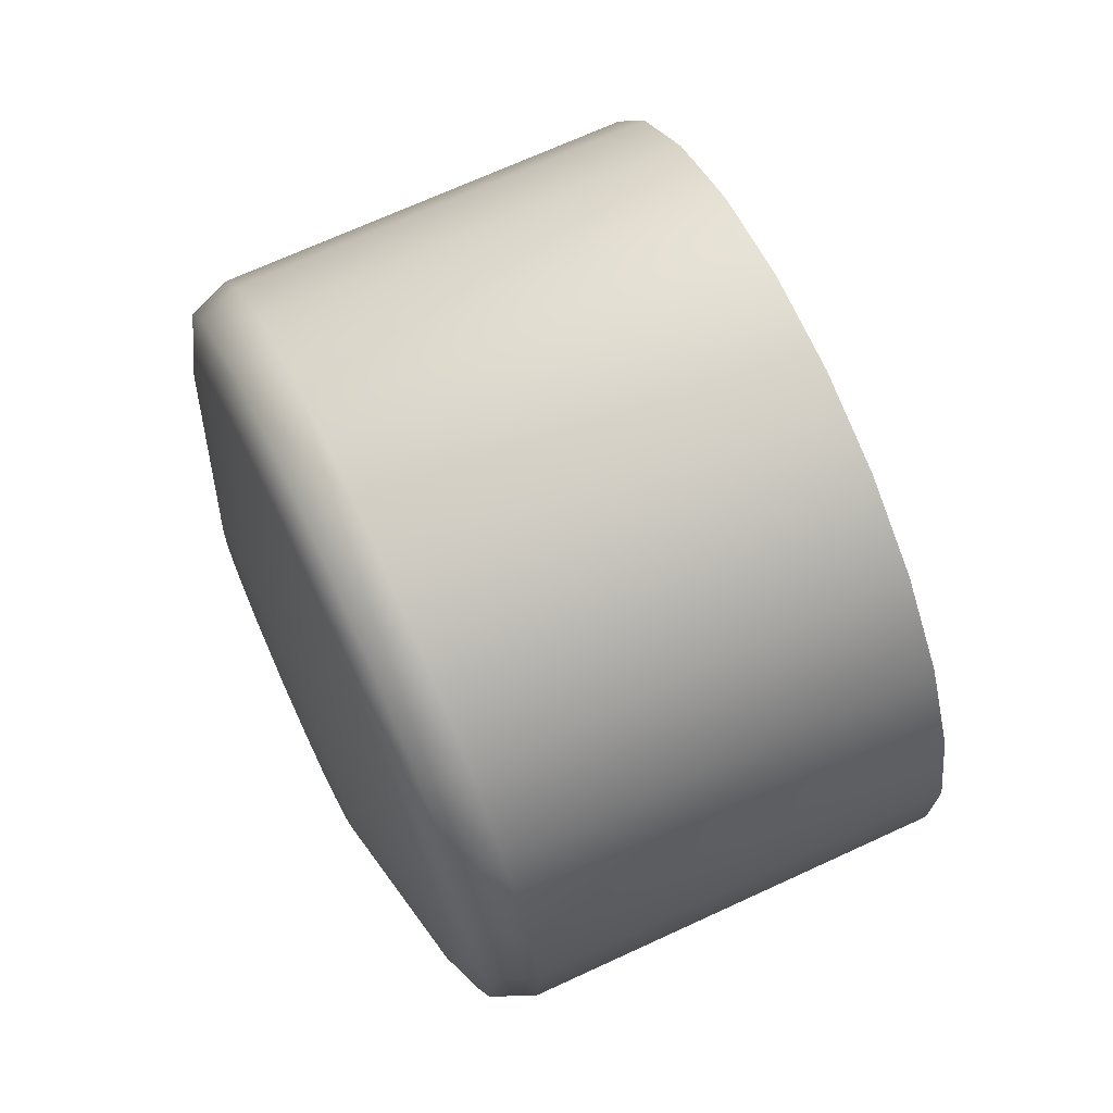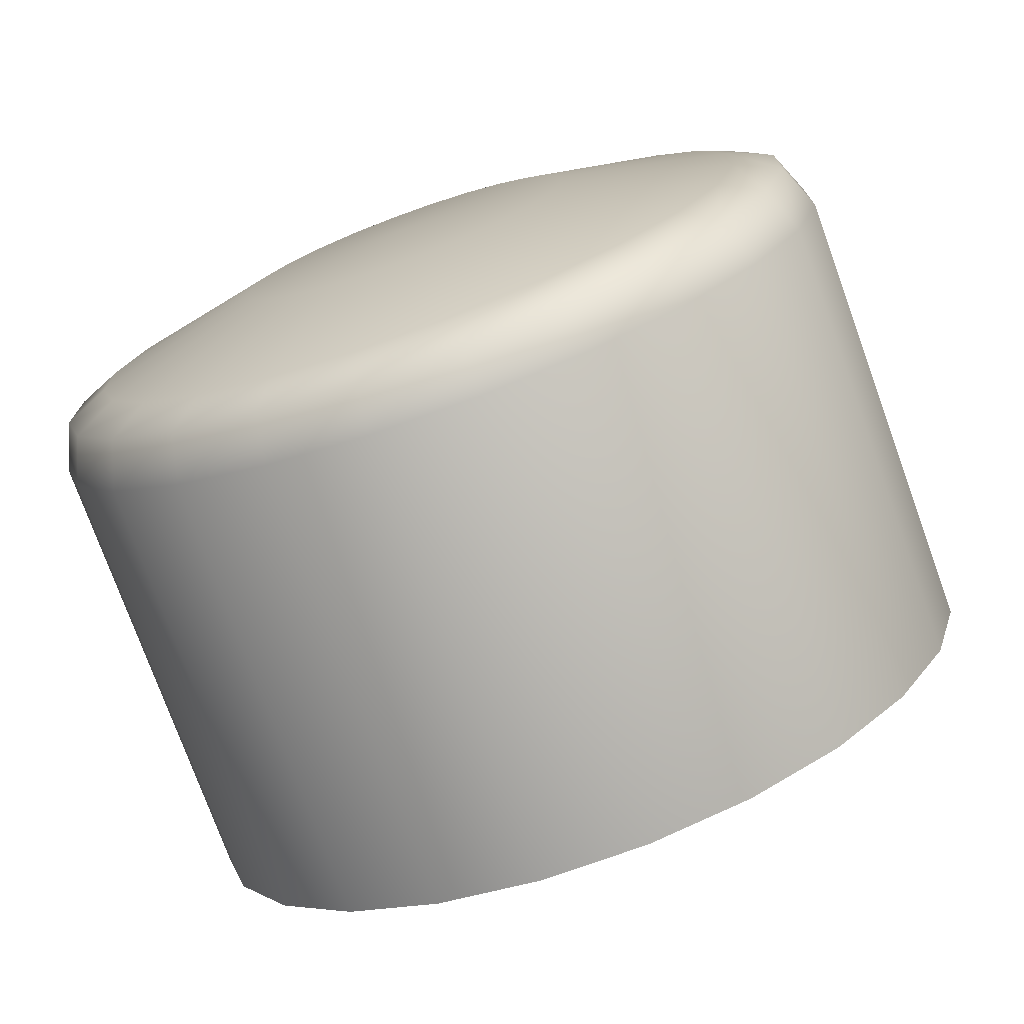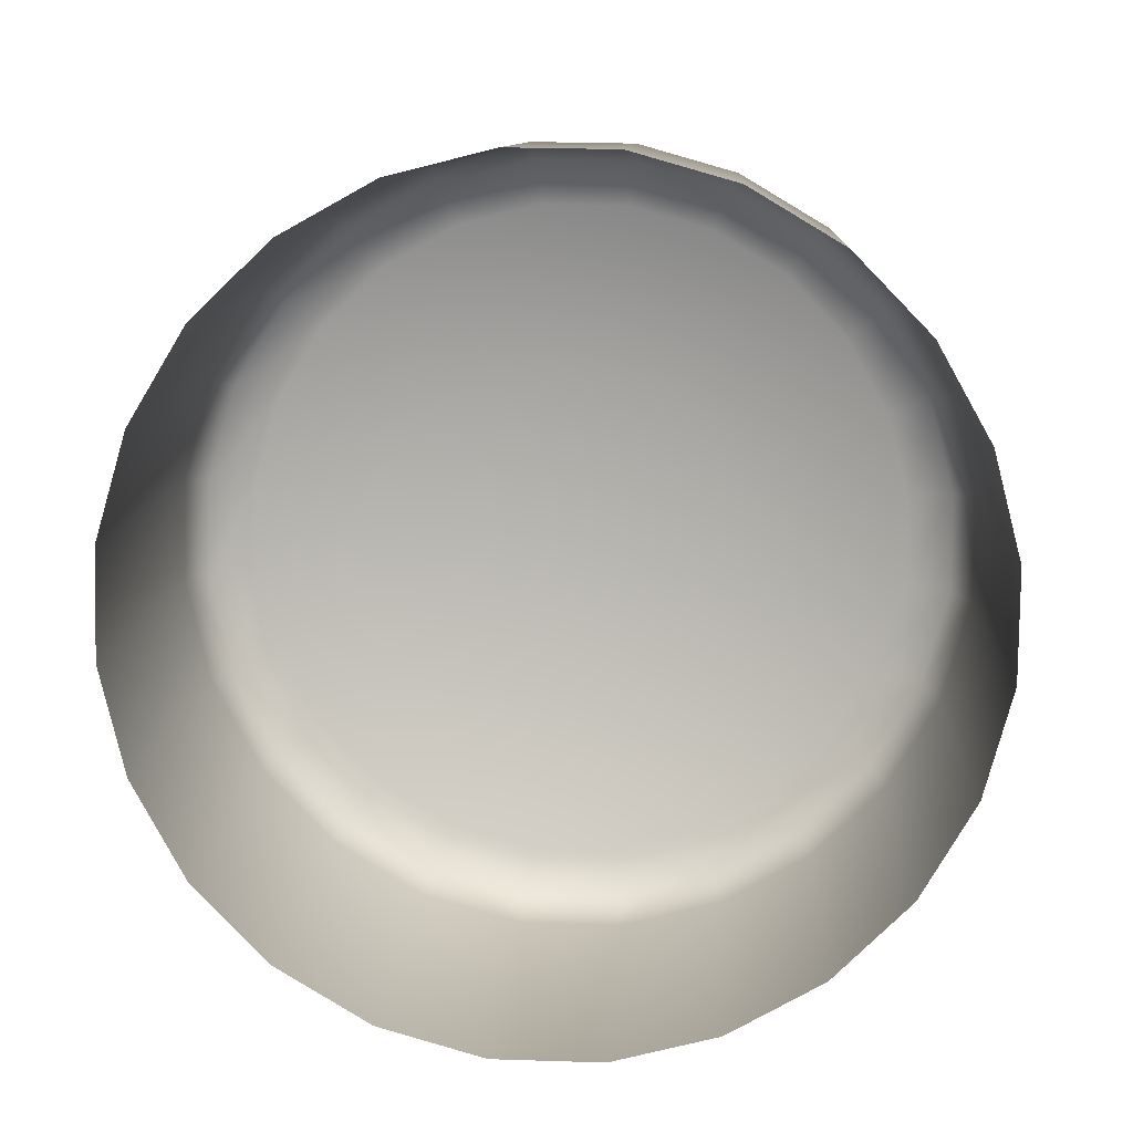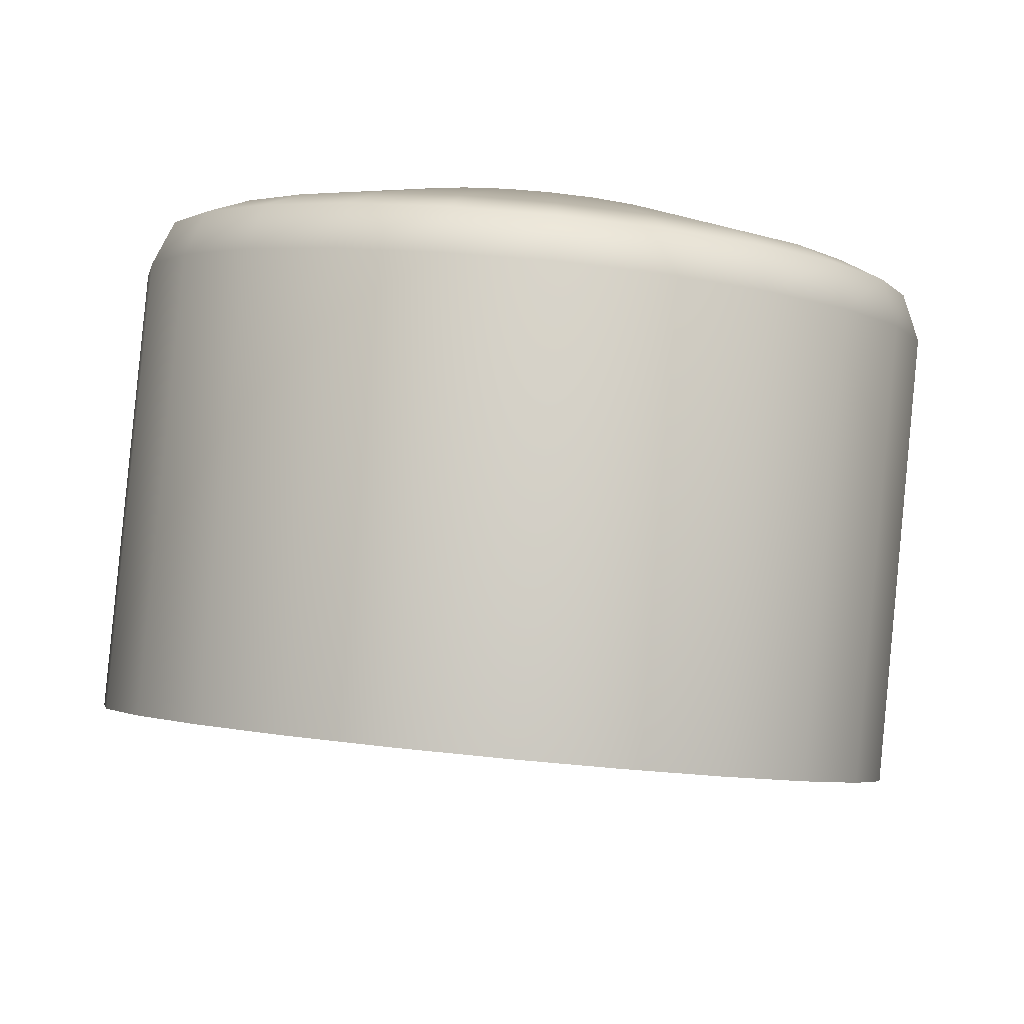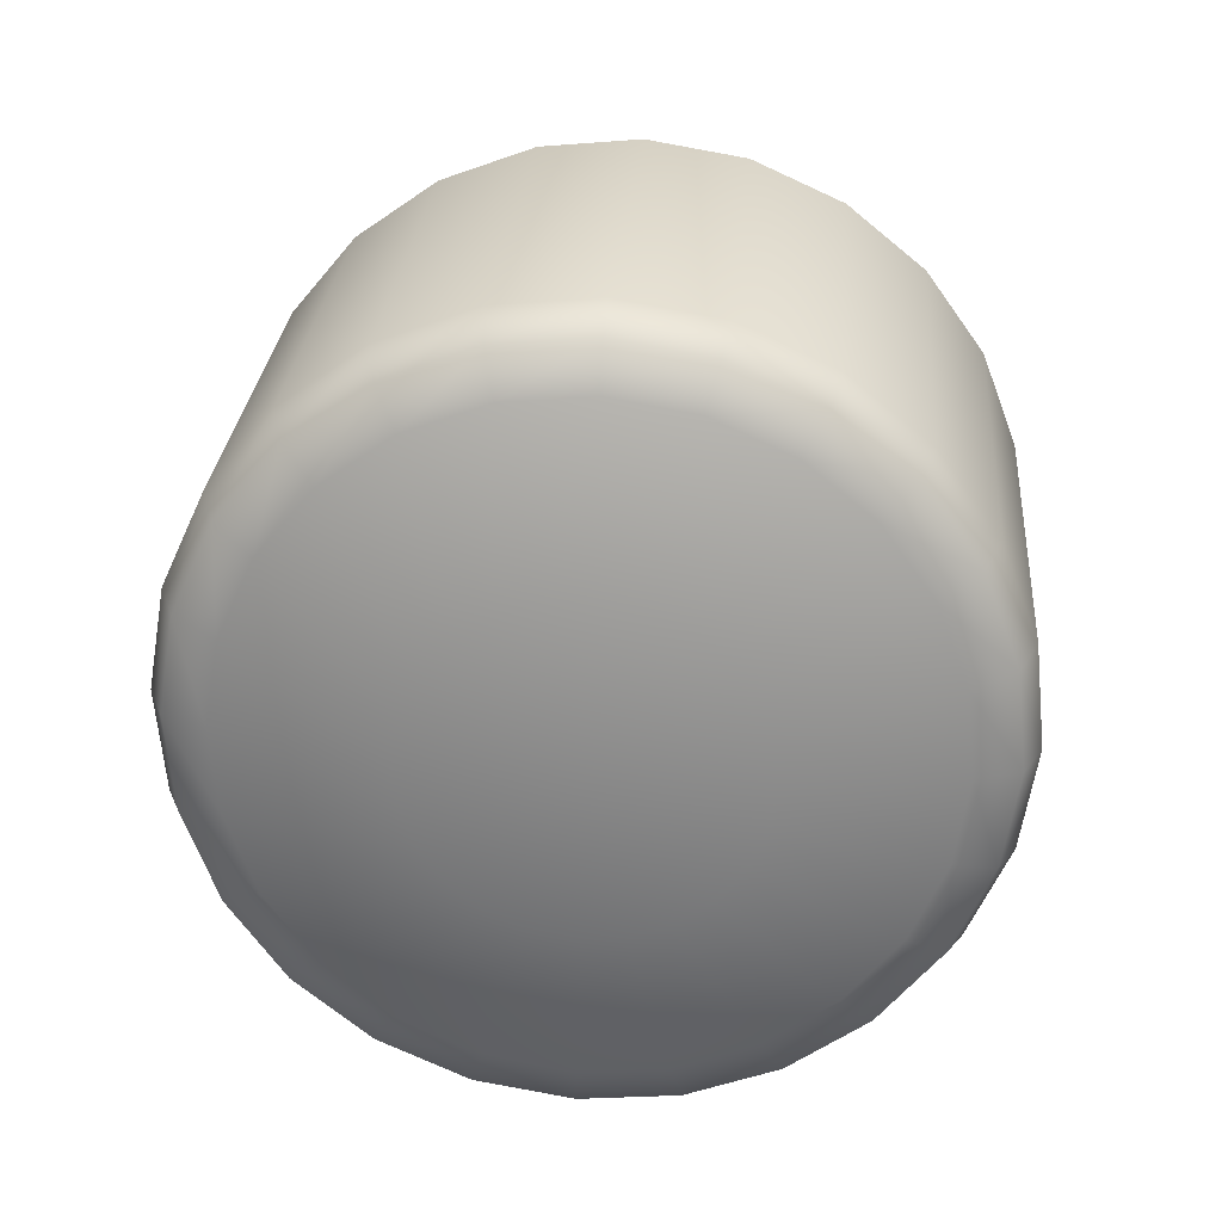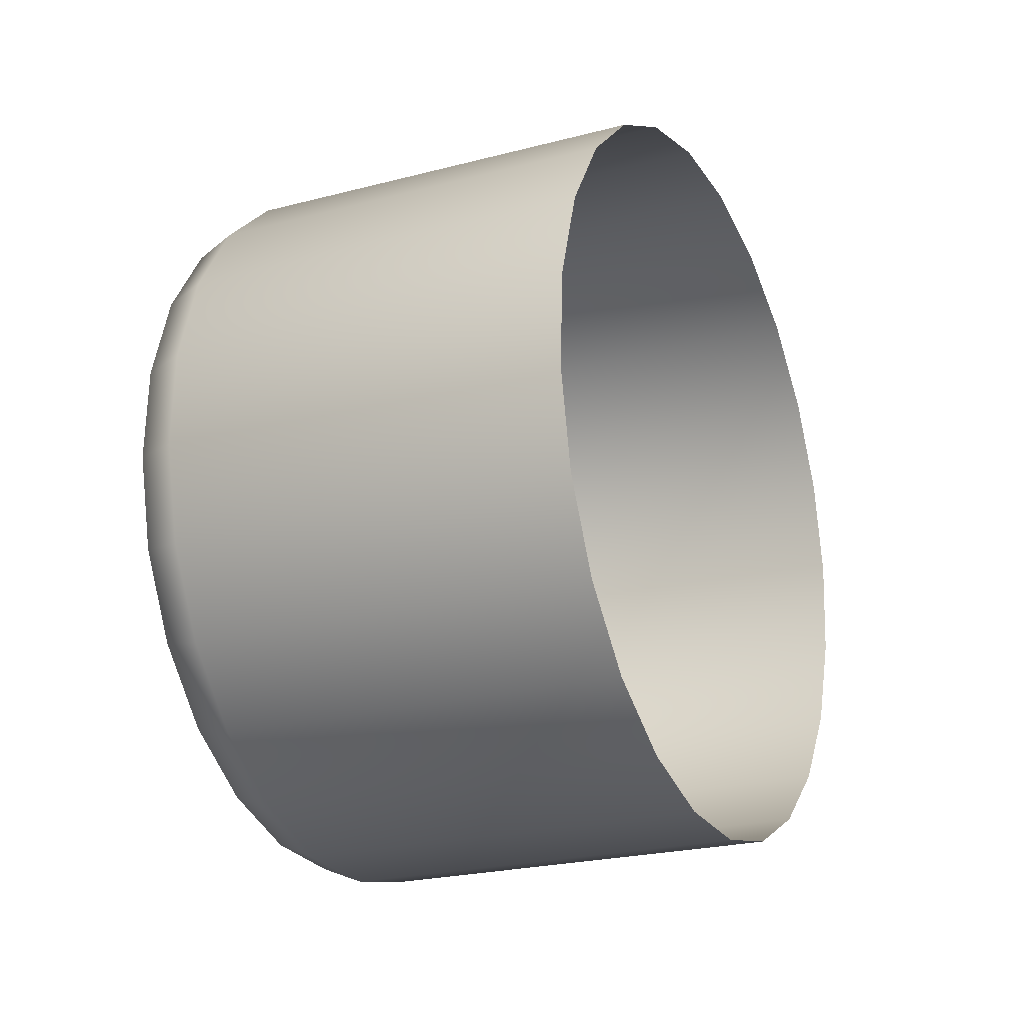
<metadata>
{"format":"obj","ext":"obj","renderer":"f3d","projection":"perspective","resolution":1024,"background":"white","views":[{"elev":-29.2,"azim":-87.6,"up":"+Z"},{"elev":-0.1,"azim":-128.4,"up":"+Y"},{"elev":-56.8,"azim":3.5,"up":"+Y"},{"elev":21.2,"azim":10.1,"up":"+Y"},{"elev":1.6,"azim":-176.5,"up":"+Z"},{"elev":54.9,"azim":-85.2,"up":"+Z"}]}
</metadata>
<code>
v  -0.02089 0.008464 0.05938
v  -0.01905 0.008337 0.05902
v  -0.02092 0.008262 0.05893
v  -0.02083 0.00806 0.0585
v  -0.02062 0.007873 0.0581
v  -0.0203 0.007712 0.05777
v  -0.01989 0.00759 0.05752
v  -0.01943 0.007514 0.05738
v  -0.01894 0.00749 0.05735
v  -0.01846 0.007519 0.05744
v  -0.01802 0.007599 0.05764
v  -0.01765 0.007725 0.05793
v  -0.01738 0.007888 0.0583
v  -0.01722 0.008077 0.05873
v  -0.01718 0.00828 0.05917
v  -0.01727 0.008481 0.05961
v  -0.01749 0.008669 0.06001
v  -0.01781 0.008829 0.06034
v  -0.01821 0.008952 0.06058
v  -0.01868 0.009027 0.06073
v  -0.01916 0.009052 0.06075
v  -0.01964 0.009023 0.06066
v  -0.02008 0.008943 0.06047
v  -0.02045 0.008817 0.06017
v  -0.02073 0.008654 0.0598
v  -0.0228 0.00787 0.05899
v  -0.02273 0.008275 0.05988
v  -0.02262 0.007467 0.05812
v  -0.02219 0.007092 0.05732
v  -0.02155 0.006771 0.05666
v  -0.02074 0.006527 0.05616
v  -0.01982 0.006375 0.05588
v  -0.01884 0.006326 0.05583
v  -0.01788 0.006384 0.056
v  -0.017 0.006544 0.0564
v  -0.01626 0.006796 0.05699
v  -0.01571 0.007122 0.05773
v  -0.01539 0.007501 0.05858
v  -0.01532 0.007906 0.05946
v  -0.01551 0.008309 0.06034
v  -0.01593 0.008684 0.06113
v  -0.01657 0.009005 0.0618
v  -0.01738 0.009249 0.06229
v  -0.01831 0.009401 0.06257
v  -0.01928 0.00945 0.06263
v  -0.02025 0.009392 0.06245
v  -0.02113 0.009232 0.06206
v  -0.02187 0.00898 0.06147
v  -0.02241 0.008654 0.06072
v  -0.02331 0.00768 0.05905
v  -0.02323 0.008139 0.06005
v  -0.0231 0.007223 0.05806
v  -0.02261 0.006798 0.05715
v  -0.02189 0.006434 0.0564
v  -0.02097 0.006157 0.05584
v  -0.01992 0.005985 0.05552
v  -0.01882 0.00593 0.05546
v  -0.01773 0.005995 0.05566
v  -0.01673 0.006177 0.05611
v  -0.01589 0.006462 0.05678
v  -0.01527 0.006832 0.05762
v  -0.01491 0.007261 0.05857
v  -0.01483 0.00772 0.05958
v  -0.01504 0.008177 0.06057
v  -0.01552 0.008602 0.06147
v  -0.01625 0.008965 0.06223
v  -0.01716 0.009243 0.06279
v  -0.01821 0.009415 0.06311
v  -0.01932 0.00947 0.06317
v  -0.02041 0.009404 0.06297
v  -0.02141 0.009223 0.06252
v  -0.02224 0.008937 0.06185
v  -0.02287 0.008568 0.06101
v  -0.02352 0.007225 0.05924
v  -0.02344 0.007706 0.0603
v  -0.02331 0.006745 0.0582
v  -0.0228 0.0063 0.05726
v  -0.02204 0.005919 0.05646
v  -0.02107 0.005628 0.05588
v  -0.01997 0.005447 0.05554
v  -0.01881 0.00539 0.05548
v  -0.01767 0.005458 0.05569
v  -0.01663 0.005649 0.05616
v  -0.01575 0.005948 0.05686
v  -0.01509 0.006336 0.05774
v  -0.01471 0.006785 0.05875
v  -0.01463 0.007267 0.0598
v  -0.01485 0.007746 0.06084
v  -0.01536 0.008192 0.06179
v  -0.01612 0.008573 0.06258
v  -0.01708 0.008864 0.06316
v  -0.01818 0.009044 0.0635
v  -0.01934 0.009102 0.06356
v  -0.02048 0.009033 0.06335
v  -0.02153 0.008843 0.06288
v  -0.02241 0.008543 0.06218
v  -0.02306 0.008156 0.0613
v  -0.02363 0.002723 0.0613
v  -0.02355 0.003204 0.06236
v  -0.02341 0.002243 0.06026
v  -0.02291 0.001797 0.05932
v  -0.02214 0.001416 0.05852
v  -0.02118 0.001126 0.05794
v  -0.02008 0.0009452 0.0576
v  -0.01892 0.0008874 0.05754
v  -0.01778 0.000956 0.05775
v  -0.01673 0.001147 0.05822
v  -0.01586 0.001446 0.05892
v  -0.0152 0.001834 0.0598
v  -0.01482 0.002283 0.06081
v  -0.01474 0.002764 0.06186
v  -0.01496 0.003244 0.0629
v  -0.01547 0.00369 0.06385
v  -0.01623 0.004071 0.06464
v  -0.01719 0.004361 0.06522
v  -0.01829 0.004542 0.06556
v  -0.01945 0.0046 0.06562
v  -0.02059 0.004531 0.06541
v  -0.02164 0.004341 0.06494
v  -0.02252 0.004041 0.06424
v  -0.02317 0.003653 0.06336
o r_button_a
g r_button_a
f 1 2 3
f 3 2 4
f 4 2 5
f 5 2 6
f 6 2 7
f 7 2 8
f 8 2 9
f 9 2 10
f 10 2 11
f 11 2 12
f 12 2 13
f 13 2 14
f 14 2 15
f 15 2 16
f 16 2 17
f 17 2 18
f 18 2 19
f 19 2 20
f 20 2 21
f 21 2 22
f 22 2 23
f 23 2 24
f 24 2 25
f 25 2 1
f 1 3 26
f 26 27 1
f 3 4 28
f 28 26 3
f 4 5 29
f 29 28 4
f 5 6 30
f 30 29 5
f 6 7 31
f 31 30 6
f 7 8 32
f 32 31 7
f 8 9 33
f 33 32 8
f 9 10 34
f 34 33 9
f 10 11 35
f 35 34 10
f 11 12 36
f 36 35 11
f 12 13 37
f 37 36 12
f 13 14 38
f 38 37 13
f 14 15 39
f 39 38 14
f 15 16 40
f 40 39 15
f 16 17 41
f 41 40 16
f 17 18 42
f 42 41 17
f 18 19 43
f 43 42 18
f 19 20 44
f 44 43 19
f 20 21 45
f 45 44 20
f 21 22 46
f 46 45 21
f 22 23 47
f 47 46 22
f 23 24 48
f 48 47 23
f 24 25 49
f 49 48 24
f 25 1 27
f 27 49 25
f 27 26 50
f 50 51 27
f 26 28 52
f 52 50 26
f 28 29 53
f 53 52 28
f 29 30 54
f 54 53 29
f 30 31 55
f 55 54 30
f 31 32 56
f 56 55 31
f 32 33 57
f 57 56 32
f 33 34 58
f 58 57 33
f 34 35 59
f 59 58 34
f 35 36 60
f 60 59 35
f 36 37 61
f 61 60 36
f 37 38 62
f 62 61 37
f 38 39 63
f 63 62 38
f 39 40 64
f 64 63 39
f 40 41 65
f 65 64 40
f 41 42 66
f 66 65 41
f 42 43 67
f 67 66 42
f 43 44 68
f 68 67 43
f 44 45 69
f 69 68 44
f 45 46 70
f 70 69 45
f 46 47 71
f 71 70 46
f 47 48 72
f 72 71 47
f 48 49 73
f 73 72 48
f 49 27 51
f 51 73 49
f 51 50 74
f 74 75 51
f 50 52 76
f 76 74 50
f 52 53 77
f 77 76 52
f 53 54 78
f 78 77 53
f 54 55 79
f 79 78 54
f 55 56 80
f 80 79 55
f 56 57 81
f 81 80 56
f 57 58 82
f 82 81 57
f 58 59 83
f 83 82 58
f 59 60 84
f 84 83 59
f 60 61 85
f 85 84 60
f 61 62 86
f 86 85 61
f 62 63 87
f 87 86 62
f 63 64 88
f 88 87 63
f 64 65 89
f 89 88 64
f 65 66 90
f 90 89 65
f 66 67 91
f 91 90 66
f 67 68 92
f 92 91 67
f 68 69 93
f 93 92 68
f 69 70 94
f 94 93 69
f 70 71 95
f 95 94 70
f 71 72 96
f 96 95 71
f 72 73 97
f 97 96 72
f 73 51 75
f 75 97 73
f 75 74 98
f 98 99 75
f 74 76 100
f 100 98 74
f 76 77 101
f 101 100 76
f 77 78 102
f 102 101 77
f 78 79 103
f 103 102 78
f 79 80 104
f 104 103 79
f 80 81 105
f 105 104 80
f 81 82 106
f 106 105 81
f 82 83 107
f 107 106 82
f 83 84 108
f 108 107 83
f 84 85 109
f 109 108 84
f 85 86 110
f 110 109 85
f 86 87 111
f 111 110 86
f 87 88 112
f 112 111 87
f 88 89 113
f 113 112 88
f 89 90 114
f 114 113 89
f 90 91 115
f 115 114 90
f 91 92 116
f 116 115 91
f 92 93 117
f 117 116 92
f 93 94 118
f 118 117 93
f 94 95 119
f 119 118 94
f 95 96 120
f 120 119 95
f 96 97 121
f 121 120 96
f 97 75 99
f 99 121 97

</code>
